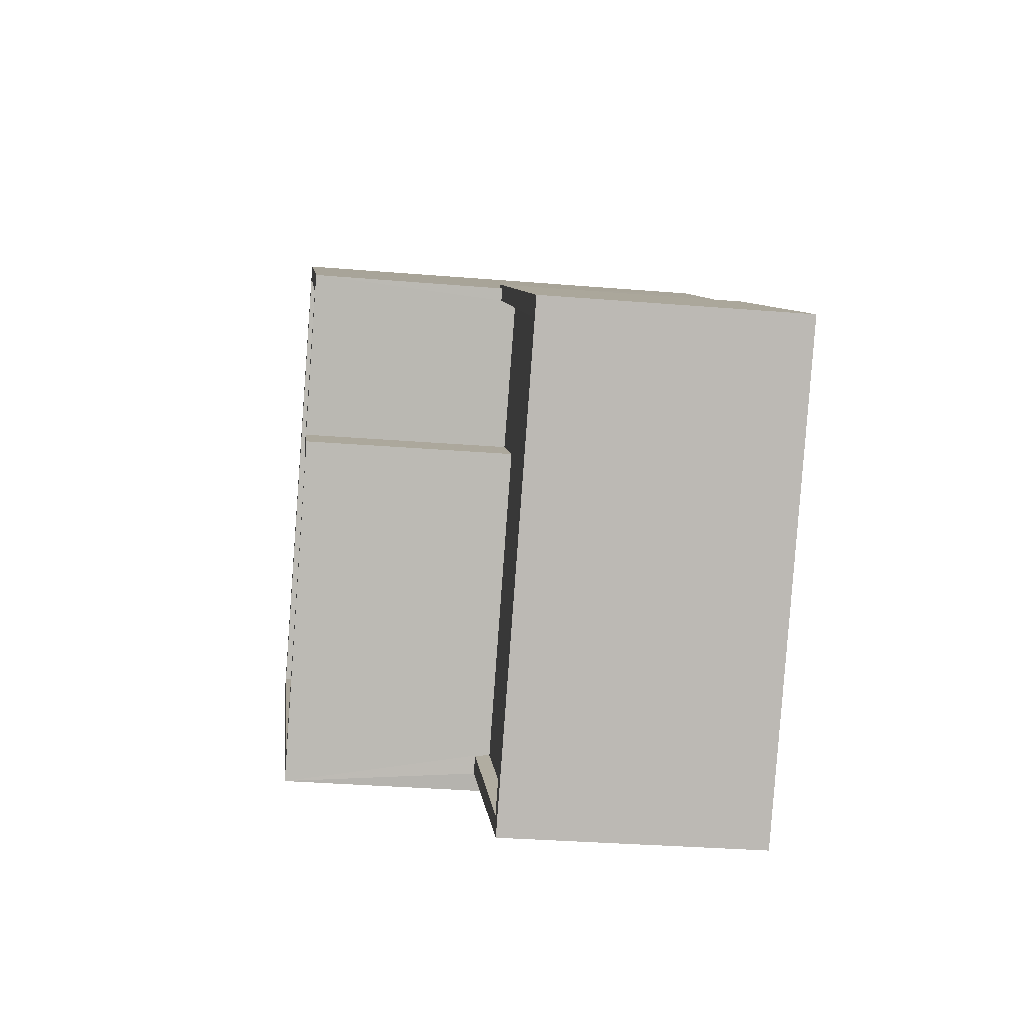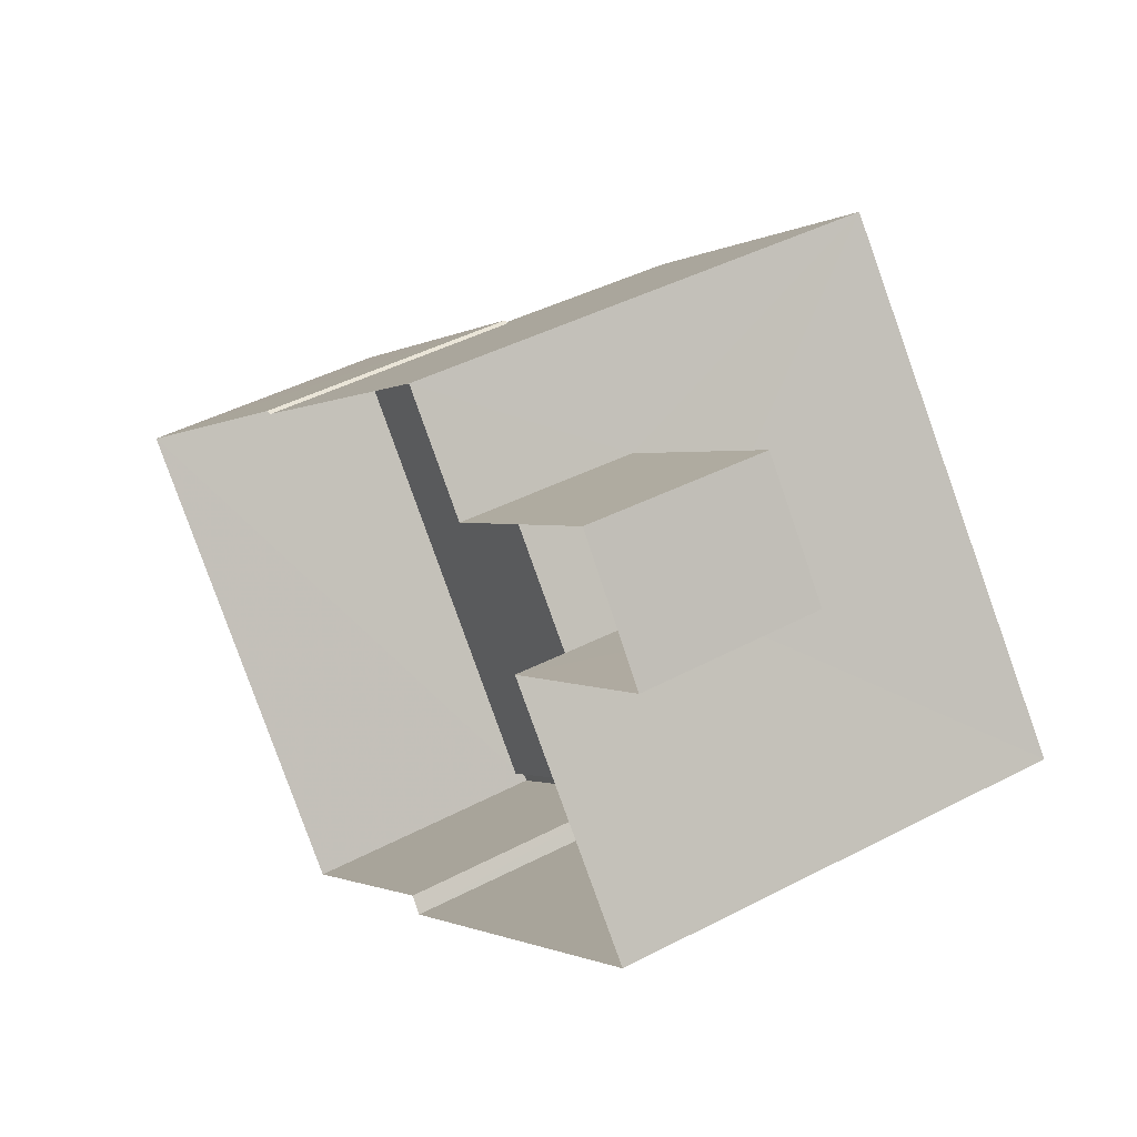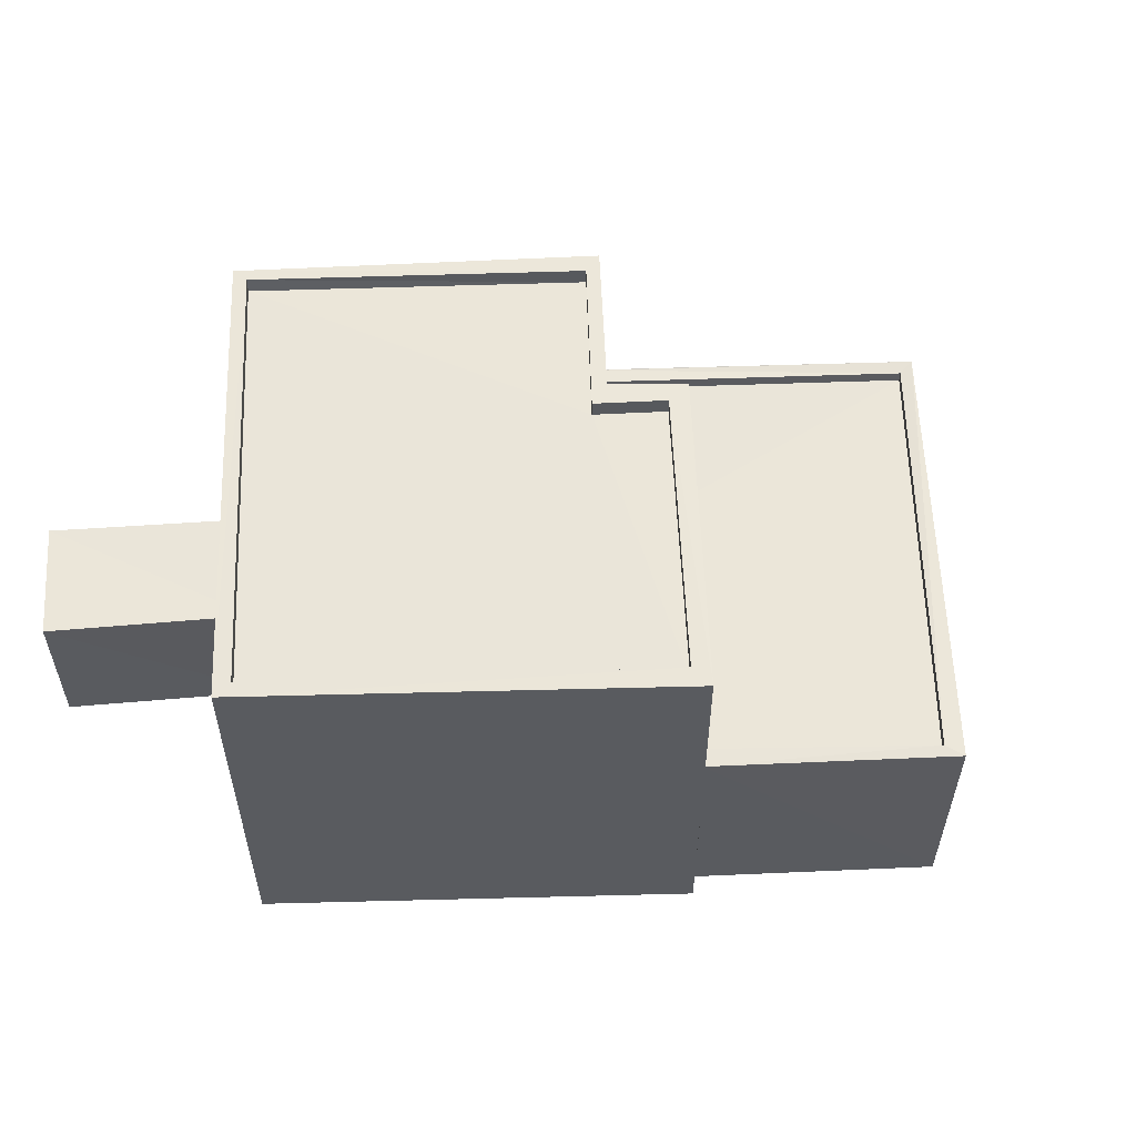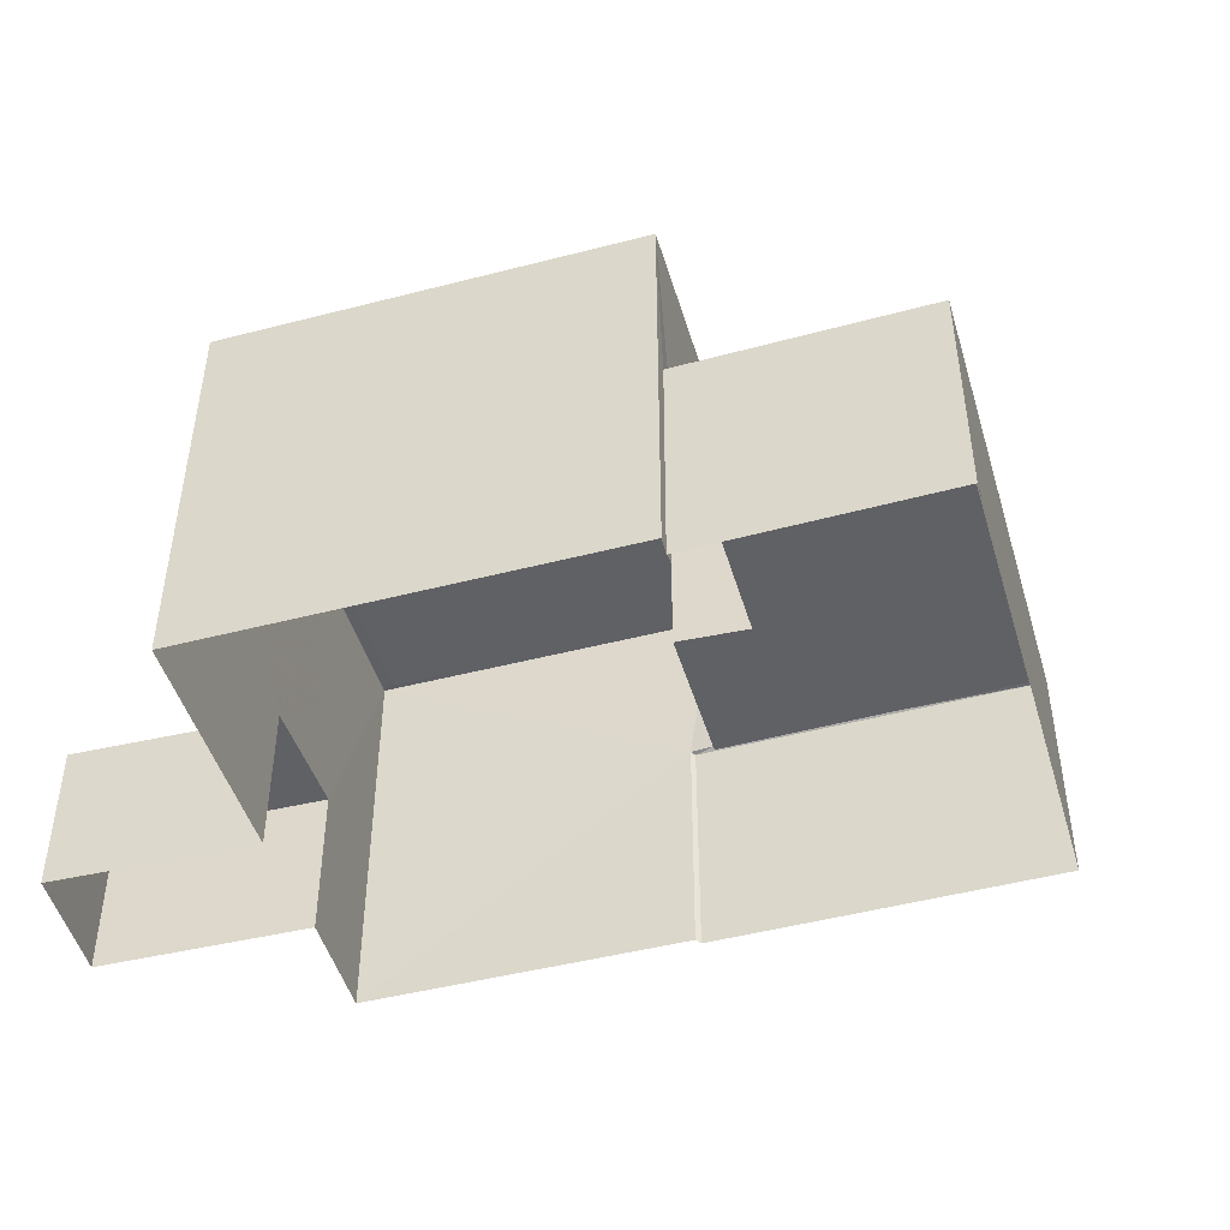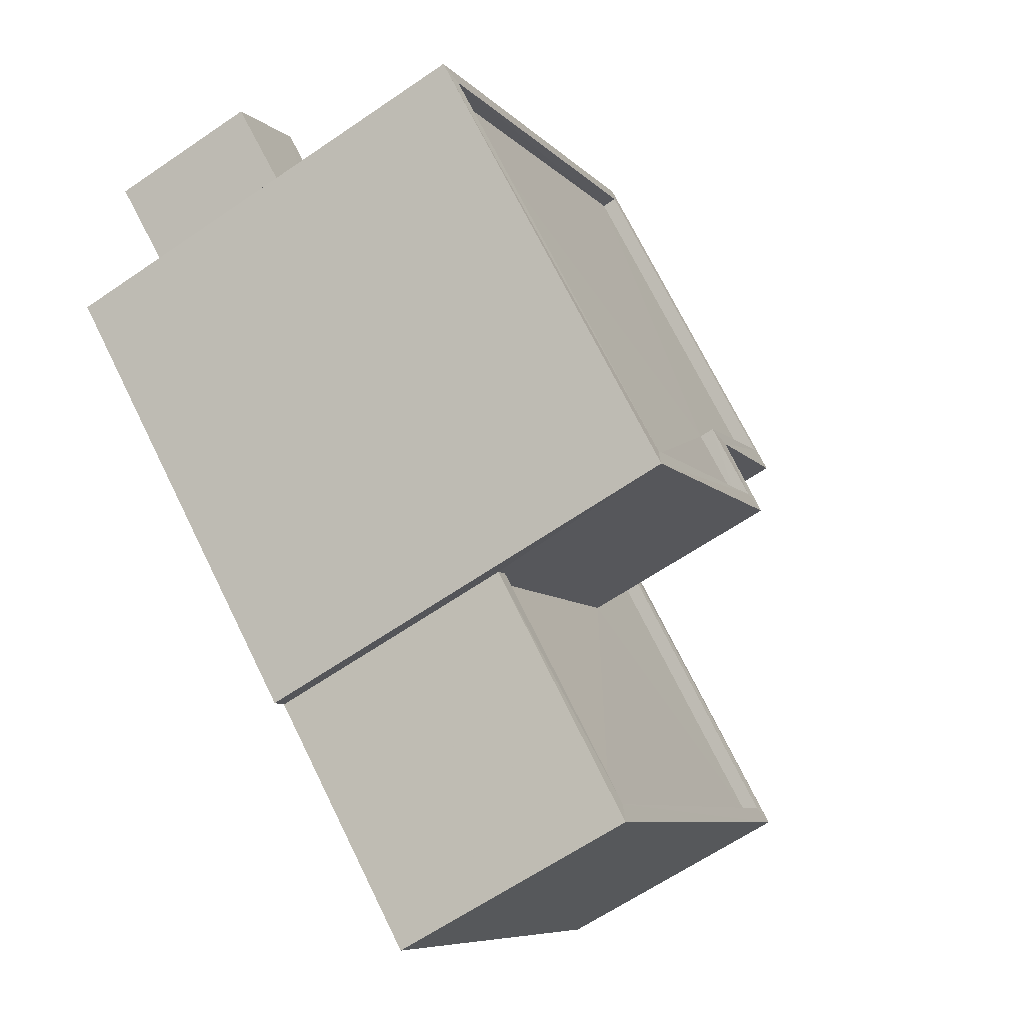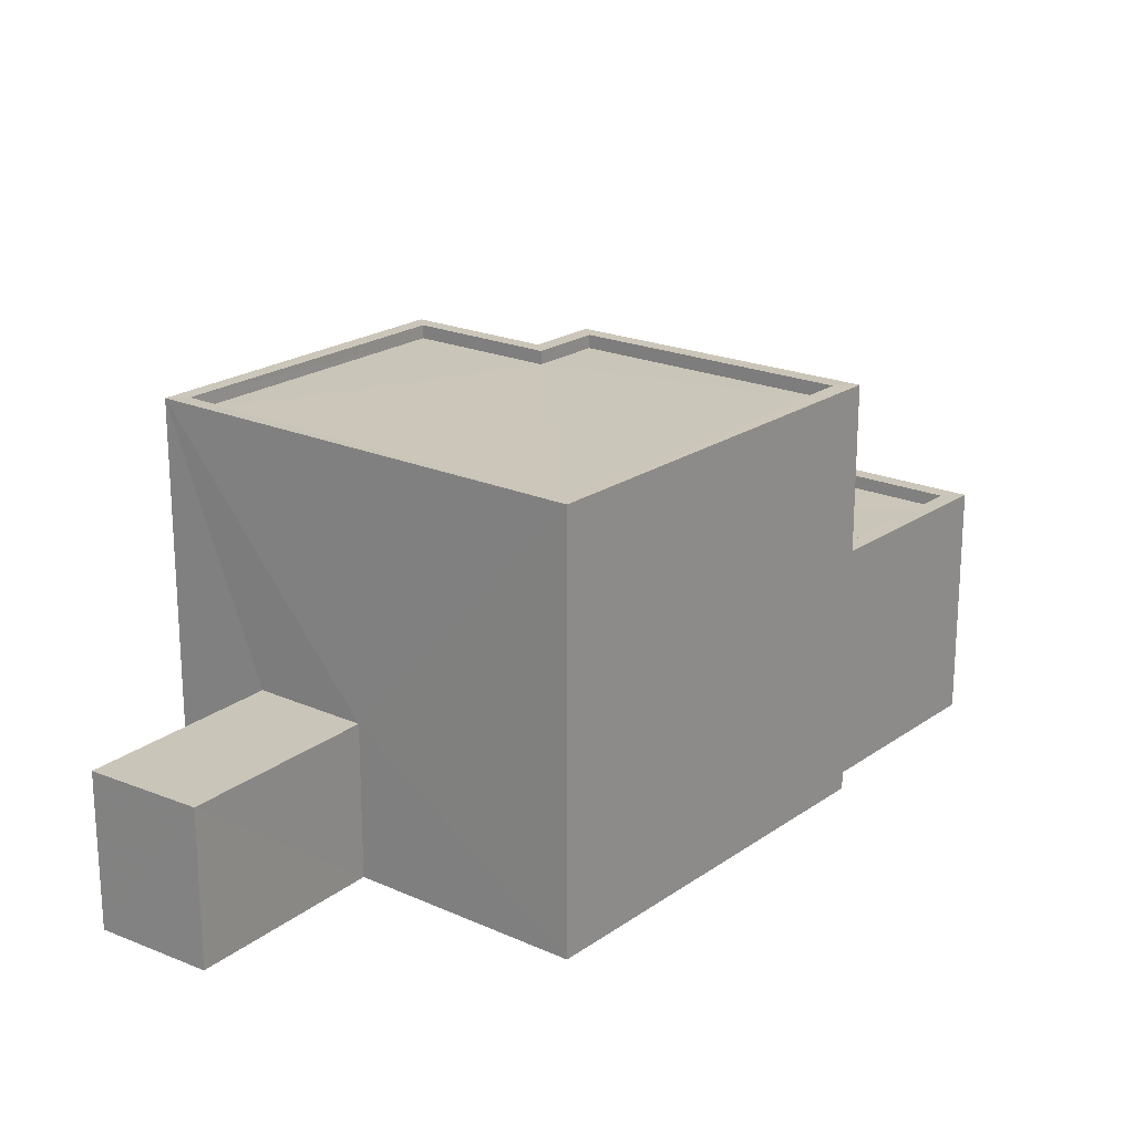
<metadata>
{"format":"obj","ext":"obj","renderer":"f3d","projection":"perspective","resolution":1024,"background":"white","views":[{"elev":-32.2,"azim":83.3,"up":"+Y"},{"elev":42.8,"azim":-122.2,"up":"+Y"},{"elev":57.4,"azim":-41.2,"up":"+Z"},{"elev":-47.3,"azim":-22.7,"up":"+Z"},{"elev":-63.6,"azim":-55.1,"up":"+Y"},{"elev":20.8,"azim":-90.9,"up":"+Z"}]}
</metadata>
<code>
v 1.197e+05 7.861e+05 23.54
v 1.197e+05 7.861e+05 23.54
v 1.197e+05 7.862e+05 23.55
v 1.197e+05 7.862e+05 23.54
v 1.197e+05 7.861e+05 23.54
v 1.197e+05 7.862e+05 23.54
v 1.197e+05 7.862e+05 23.55
v 1.197e+05 7.862e+05 23.55
v 1.197e+05 7.862e+05 23.54
v 1.197e+05 7.862e+05 23.54
v 1.197e+05 7.862e+05 23.54
v 1.197e+05 7.862e+05 23.54
v 1.197e+05 7.862e+05 26.37
v 1.197e+05 7.862e+05 26.37
v 1.197e+05 7.862e+05 26.37
v 1.197e+05 7.862e+05 26.37
v 1.197e+05 7.862e+05 31.15
v 1.197e+05 7.862e+05 31.15
v 1.197e+05 7.862e+05 31.15
v 1.197e+05 7.862e+05 31.15
v 1.197e+05 7.862e+05 31.15
v 1.197e+05 7.862e+05 31.15
v 1.197e+05 7.861e+05 31.15
v 1.197e+05 7.861e+05 31.15
v 1.197e+05 7.862e+05 30.9
v 1.197e+05 7.862e+05 30.9
v 1.197e+05 7.861e+05 30.9
v 1.197e+05 7.862e+05 30.9
v 1.197e+05 7.862e+05 30.9
v 1.197e+05 7.862e+05 30.9
v 1.197e+05 7.862e+05 31.15
v 1.197e+05 7.862e+05 31.15
v 1.197e+05 7.862e+05 31.15
v 1.197e+05 7.862e+05 31.15
v 1.197e+05 7.862e+05 27.63
v 1.197e+05 7.862e+05 27.63
v 1.197e+05 7.862e+05 27.62
v 1.197e+05 7.861e+05 27.62
v 1.197e+05 7.862e+05 27.63
v 1.197e+05 7.861e+05 27.63
v 1.197e+05 7.861e+05 27.88
v 1.197e+05 7.861e+05 27.88
v 1.197e+05 7.861e+05 27.87
v 1.197e+05 7.862e+05 27.88
v 1.197e+05 7.862e+05 27.88
v 1.197e+05 7.862e+05 27.88
v 1.197e+05 7.861e+05 27.87
v 1.197e+05 7.862e+05 27.87
v 1.197e+05 7.862e+05 27.88
v 1.197e+05 7.862e+05 27.87
f 1 2 3
f 4 5 1
f 6 7 8
f 1 3 6
f 4 9 10
f 11 6 8
f 9 11 12
f 4 1 9
f 1 6 9
f 9 6 11
f 13 14 15
f 13 16 14
f 17 18 19
f 20 17 19
f 21 22 23
f 20 19 24
f 23 22 24
f 19 23 24
f 25 26 27
f 27 26 28
f 28 26 29
f 26 30 29
f 18 17 31
f 32 22 21
f 22 32 33
f 17 34 31
f 34 33 31
f 31 33 32
f 35 36 37
f 37 36 38
f 35 39 36
f 38 36 40
f 41 42 43
f 44 45 46
f 42 47 43
f 46 45 48
f 43 47 48
f 45 49 50
f 50 43 48
f 45 50 48
f 15 8 7
f 15 14 8
f 11 8 14
f 16 11 14
f 6 15 7
f 6 13 15
f 3 13 6
f 16 12 11
f 22 13 3
f 33 16 13
f 16 33 12
f 33 13 22
f 40 36 41
f 1 42 2
f 36 20 41
f 2 42 24
f 41 20 24
f 42 41 24
f 22 3 2
f 24 22 2
f 44 33 34
f 34 45 44
f 12 33 44
f 9 12 44
f 39 49 17
f 17 49 34
f 39 35 49
f 34 49 45
f 36 39 17
f 20 36 17
f 18 26 25
f 19 18 25
f 23 25 27
f 23 19 25
f 21 27 28
f 21 23 27
f 21 28 29
f 32 21 29
f 32 29 30
f 31 32 30
f 18 30 26
f 18 31 30
f 49 35 37
f 50 49 37
f 43 37 38
f 43 50 37
f 41 43 38
f 40 41 38
f 46 48 4
f 10 46 4
f 47 5 4
f 48 47 4
f 42 5 47
f 42 1 5
f 44 46 10
f 9 44 10

</code>
